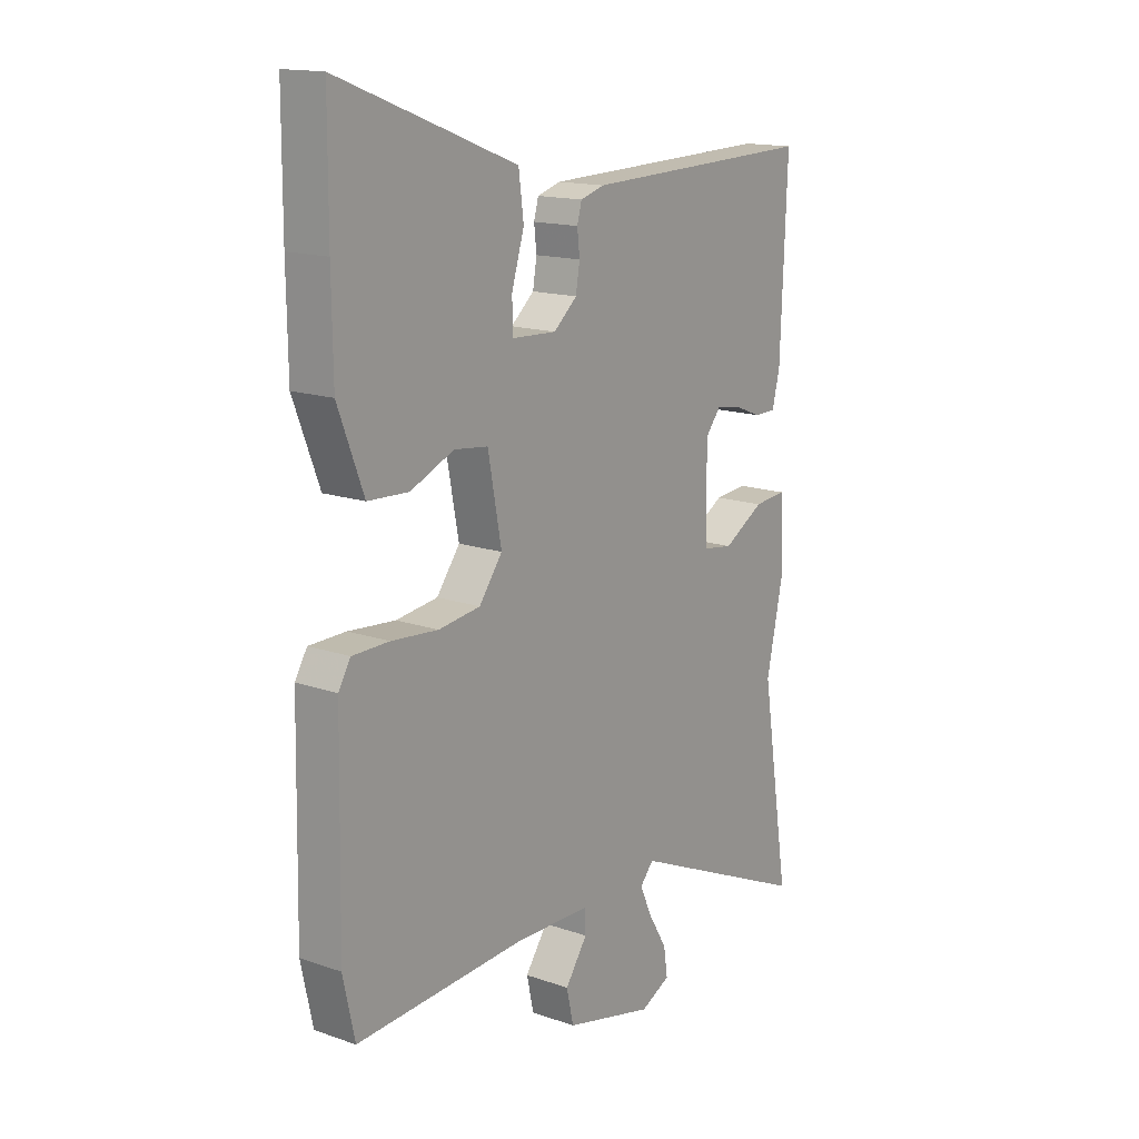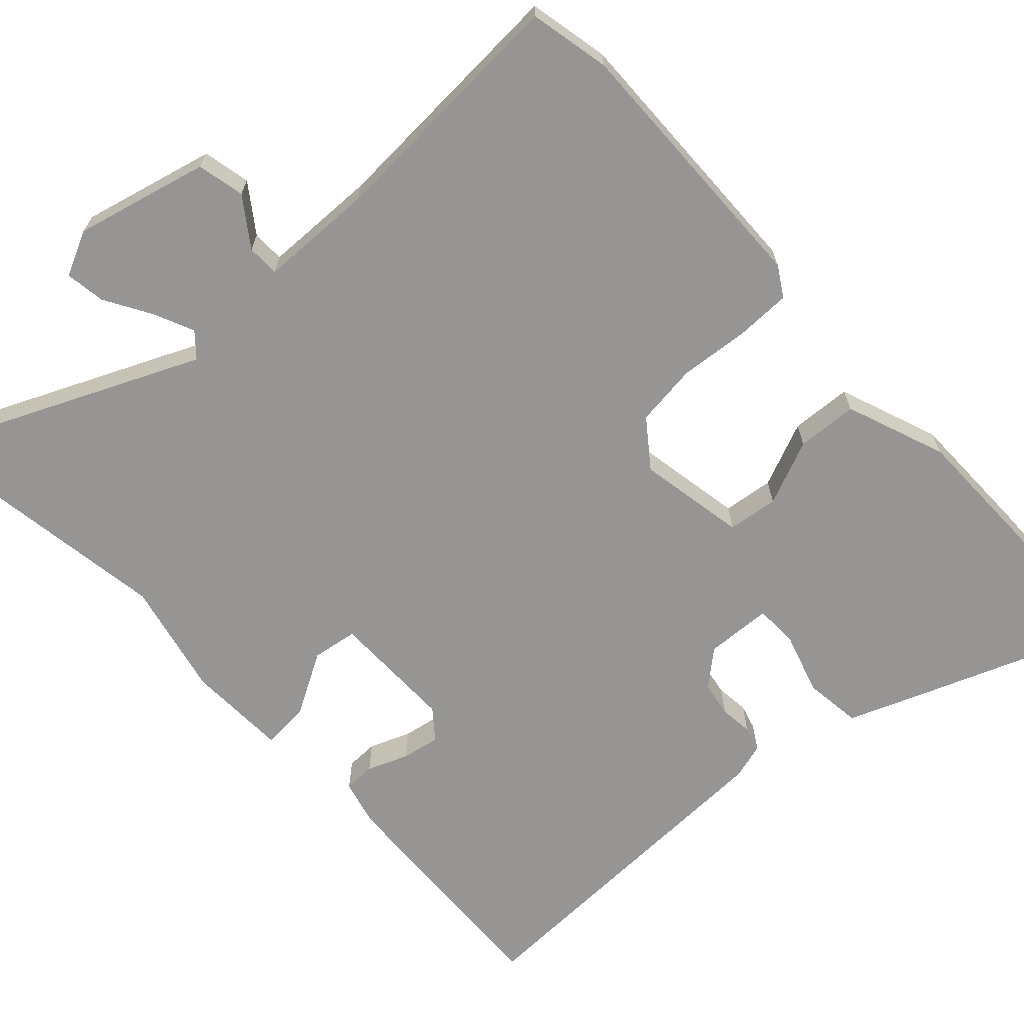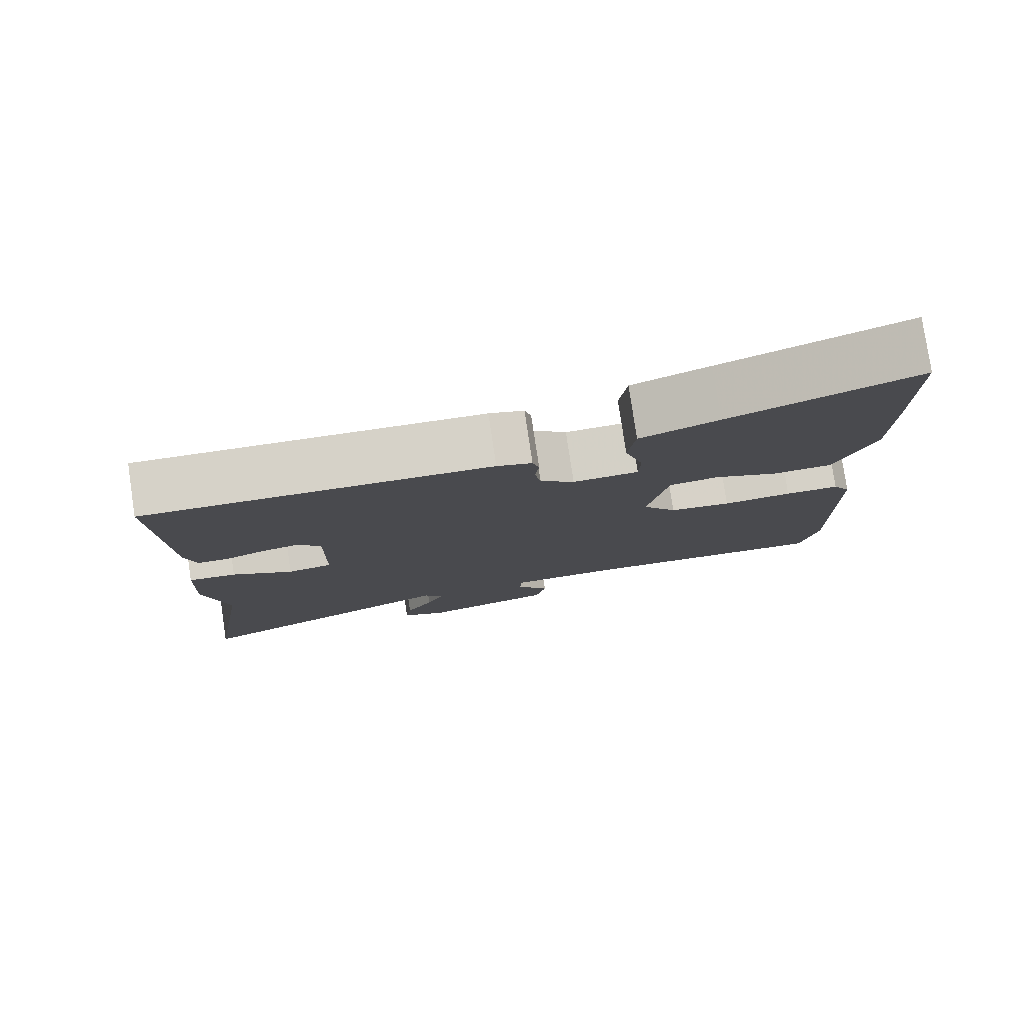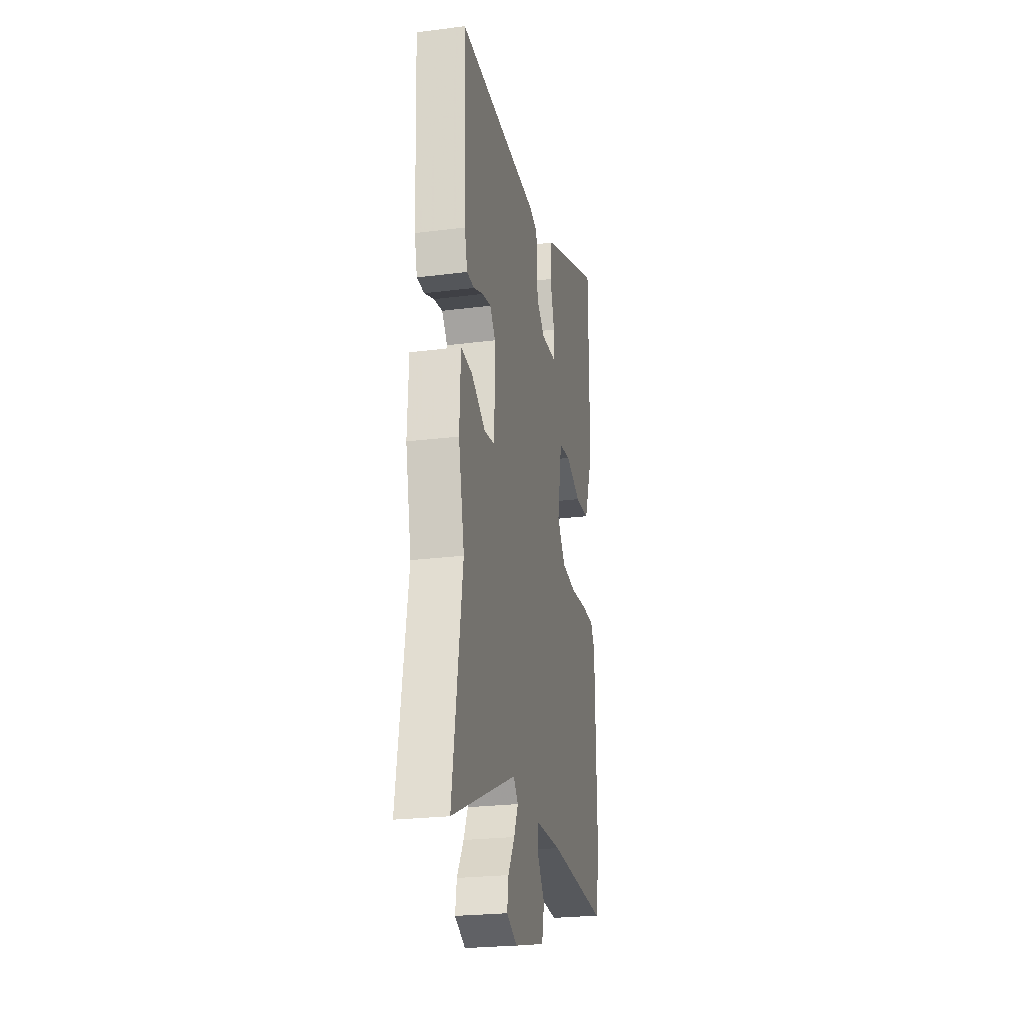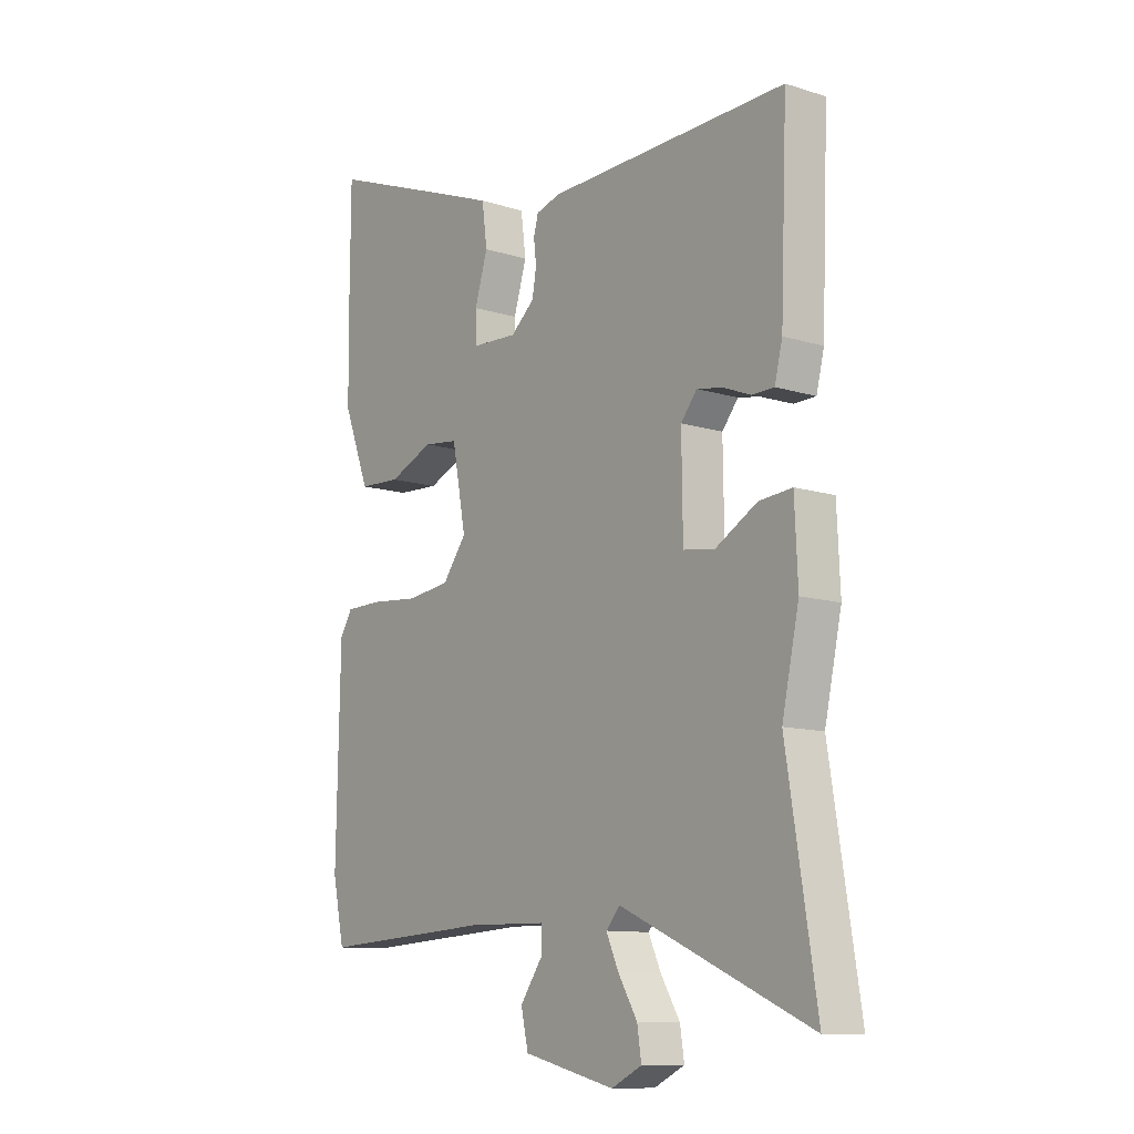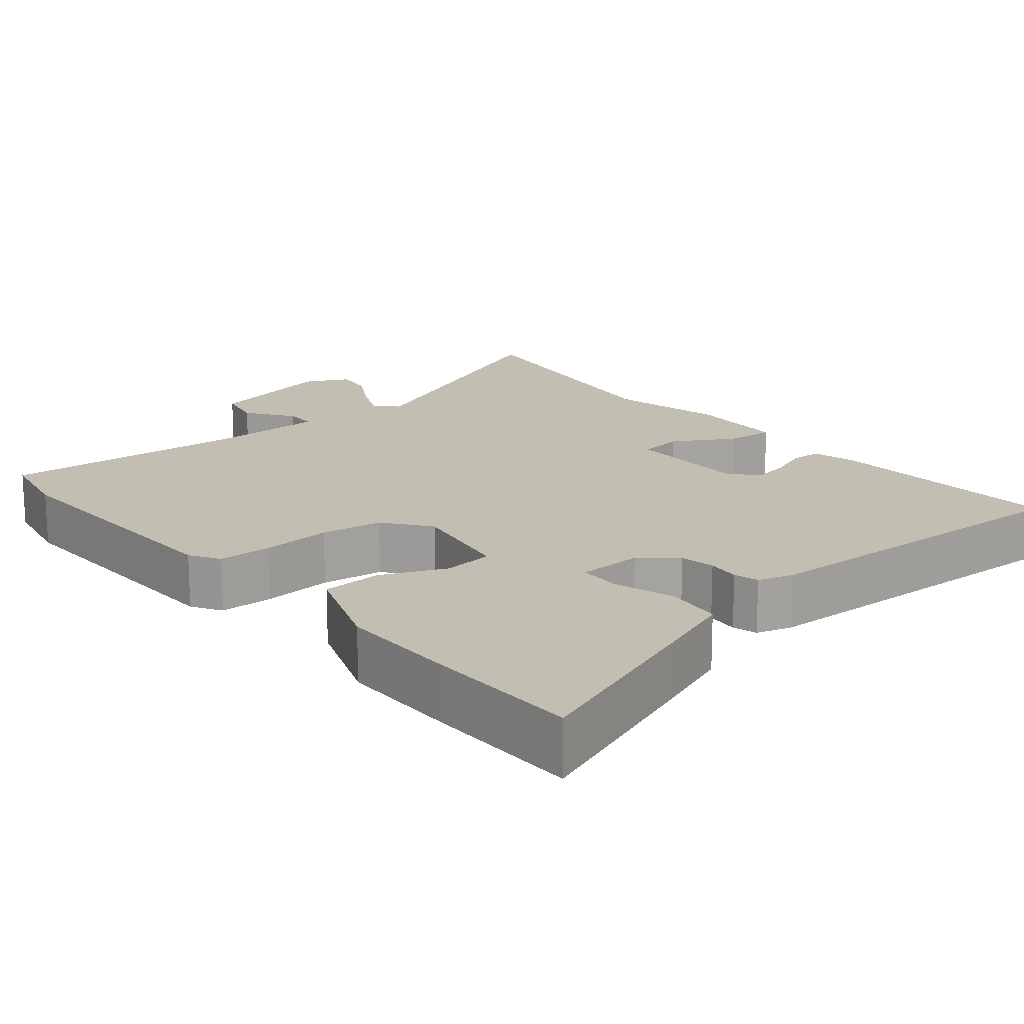
<metadata>
{"format":"obj","ext":"obj","renderer":"f3d","projection":"perspective","resolution":1024,"background":"white","views":[{"elev":15.3,"azim":-53.7,"up":"+Z"},{"elev":-67.5,"azim":-137.5,"up":"+Y"},{"elev":79.3,"azim":171.5,"up":"+Z"},{"elev":-24.3,"azim":101.9,"up":"+Z"},{"elev":-11.0,"azim":52.3,"up":"+Z"},{"elev":17.1,"azim":-39.8,"up":"+Y"}]}
</metadata>
<code>
v -0.489 0.07 -0.553
v -0.512 0.07 -0.446
v -0.505 0.07 -0.088
v -0.481 0.07 -0.048
v -0.408 0.07 -0.047
v -0.315 0.07 -0.055
v -0.232 0.07 -0.044
v -0.186 0.07 0.018
v -0.213 0.07 0.161
v -0.28 0.07 0.169
v -0.366 0.07 0.132
v -0.447 0.07 0.136
v -0.498 0.07 0.269
v -0.5 0.07 0.433
v -0.499 0.07 0.64
v -0.25 0.07 0.546
v -0.146 0.07 0.506
v -0.136 0.07 0.43
v -0.161 0.07 0.348
v -0.159 0.07 0.291
v -0.071 0.07 0.287
v -0.025 0.07 0.327
v -0.017 0.07 0.374
v -0.022 0.07 0.418
v -0.013 0.07 0.451
v 0.034 0.07 0.465
v 0.497 0.07 0.479
v 0.484 0.07 0.156
v 0.469 0.07 0.095
v 0.427 0.07 0.094
v 0.373 0.07 0.115
v 0.323 0.07 0.124
v 0.292 0.07 0.085
v 0.294 0.07 -0.08
v 0.354 0.07 -0.089
v 0.435 0.07 -0.042
v 0.499 0.07 -0.036
v 0.505 0.07 -0.17
v 0.472 0.07 -0.323
v 0.529 0.07 -0.682
v 0.163 0.07 -0.52
v 0.136 0.07 -0.551
v 0.16 0.07 -0.604
v 0.197 0.07 -0.666
v 0.205 0.07 -0.719
v 0.146 0.07 -0.748
v -0.031 0.07 -0.705
v -0.045 0.07 -0.642
v -0.001 0.07 -0.579
v -0.002 0.07 -0.536
v -0.154 0.07 -0.533
v -0.489 0 -0.553
v -0.512 0 -0.446
v -0.505 0 -0.088
v -0.481 0 -0.048
v -0.408 0 -0.047
v -0.315 0 -0.055
v -0.232 0 -0.044
v -0.186 0 0.018
v -0.213 0 0.161
v -0.28 0 0.169
v -0.366 0 0.132
v -0.447 0 0.136
v -0.498 0 0.269
v -0.5 0 0.433
v -0.499 0 0.64
v -0.25 0 0.546
v -0.146 0 0.506
v -0.136 0 0.43
v -0.161 0 0.348
v -0.159 0 0.291
v -0.071 0 0.287
v -0.025 0 0.327
v -0.017 0 0.374
v -0.022 0 0.418
v -0.013 0 0.451
v 0.034 0 0.465
v 0.497 0 0.479
v 0.484 0 0.156
v 0.469 0 0.095
v 0.427 0 0.094
v 0.373 0 0.115
v 0.323 0 0.124
v 0.292 0 0.085
v 0.294 0 -0.08
v 0.354 0 -0.089
v 0.435 0 -0.042
v 0.499 0 -0.036
v 0.505 0 -0.17
v 0.472 0 -0.323
v 0.529 0 -0.682
v 0.163 0 -0.52
v 0.136 0 -0.551
v 0.16 0 -0.604
v 0.197 0 -0.666
v 0.205 0 -0.719
v 0.146 0 -0.748
v -0.031 0 -0.705
v -0.045 0 -0.642
v -0.001 0 -0.579
v -0.002 0 -0.536
v -0.154 0 -0.533
f 47 48 49
f 46 47 49
f 45 46 49
f 44 45 49
f 43 44 49
f 42 43 49 50
f 41 42 50
f 39 40 41
f 41 50 51
f 39 41 51
f 38 39 51
f 37 38 51
f 36 37 51
f 35 36 51
f 29 30 31
f 28 29 31
f 27 28 31
f 26 27 31
f 25 26 31
f 24 25 31
f 23 24 31
f 22 23 31 32
f 21 22 32 33
f 17 18 19
f 16 17 19
f 15 16 19
f 14 15 19
f 13 14 19
f 12 13 19
f 11 12 19
f 10 11 19
f 9 10 19 20
f 21 33 34
f 20 21 34
f 9 20 34
f 8 9 34
f 4 5 6
f 3 4 6
f 3 6 7
f 2 3 7
f 1 2 7
f 51 1 7
f 35 51 7
f 34 35 7
f 7 8 34
f 100 99 98
f 100 98 97
f 100 97 96
f 100 96 95
f 100 95 94
f 101 100 94 93
f 101 93 92
f 92 91 90
f 102 101 92
f 102 92 90
f 102 90 89
f 102 89 88
f 102 88 87
f 102 87 86
f 82 81 80
f 82 80 79
f 82 79 78
f 82 78 77
f 82 77 76
f 82 76 75
f 82 75 74
f 83 82 74 73
f 84 83 73 72
f 70 69 68
f 70 68 67
f 70 67 66
f 70 66 65
f 70 65 64
f 70 64 63
f 70 63 62
f 70 62 61
f 71 70 61 60
f 85 84 72
f 85 72 71
f 85 71 60
f 85 60 59
f 57 56 55
f 57 55 54
f 58 57 54
f 58 54 53
f 58 53 52
f 58 52 102
f 58 102 86
f 58 86 85
f 85 59 58
f 1 52 53 2
f 2 53 54 3
f 3 54 55 4
f 4 55 56 5
f 5 56 57 6
f 6 57 58 7
f 7 58 59 8
f 8 59 60 9
f 9 60 61 10
f 10 61 62 11
f 11 62 63 12
f 12 63 64 13
f 13 64 65 14
f 14 65 66 15
f 15 66 67 16
f 16 67 68 17
f 17 68 69 18
f 18 69 70 19
f 19 70 71 20
f 20 71 72 21
f 21 72 73 22
f 22 73 74 23
f 23 74 75 24
f 24 75 76 25
f 25 76 77 26
f 26 77 78 27
f 27 78 79 28
f 28 79 80 29
f 29 80 81 30
f 30 81 82 31
f 31 82 83 32
f 32 83 84 33
f 33 84 85 34
f 34 85 86 35
f 35 86 87 36
f 36 87 88 37
f 37 88 89 38
f 38 89 90 39
f 39 90 91 40
f 40 91 92 41
f 41 92 93 42
f 42 93 94 43
f 43 94 95 44
f 44 95 96 45
f 45 96 97 46
f 46 97 98 47
f 47 98 99 48
f 48 99 100 49
f 49 100 101 50
f 50 101 102 51
f 51 102 52 1

</code>
